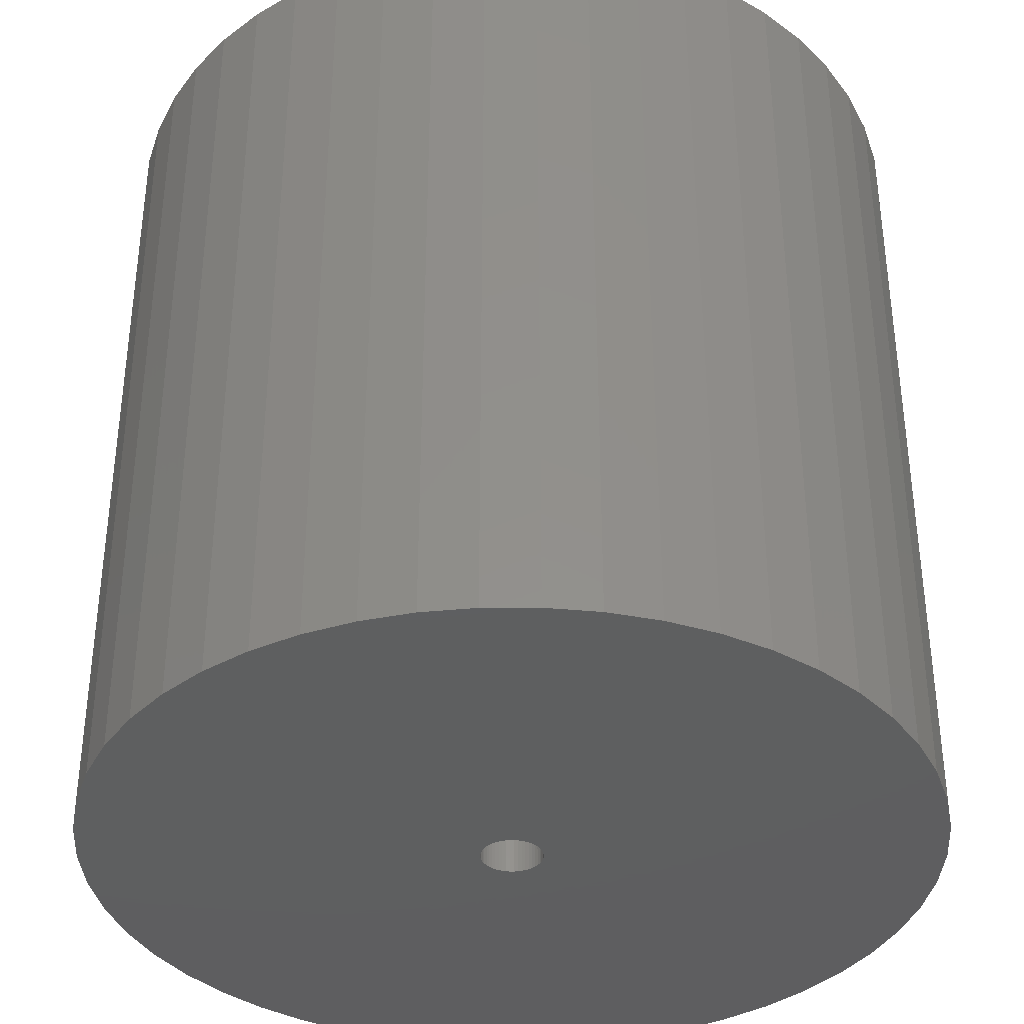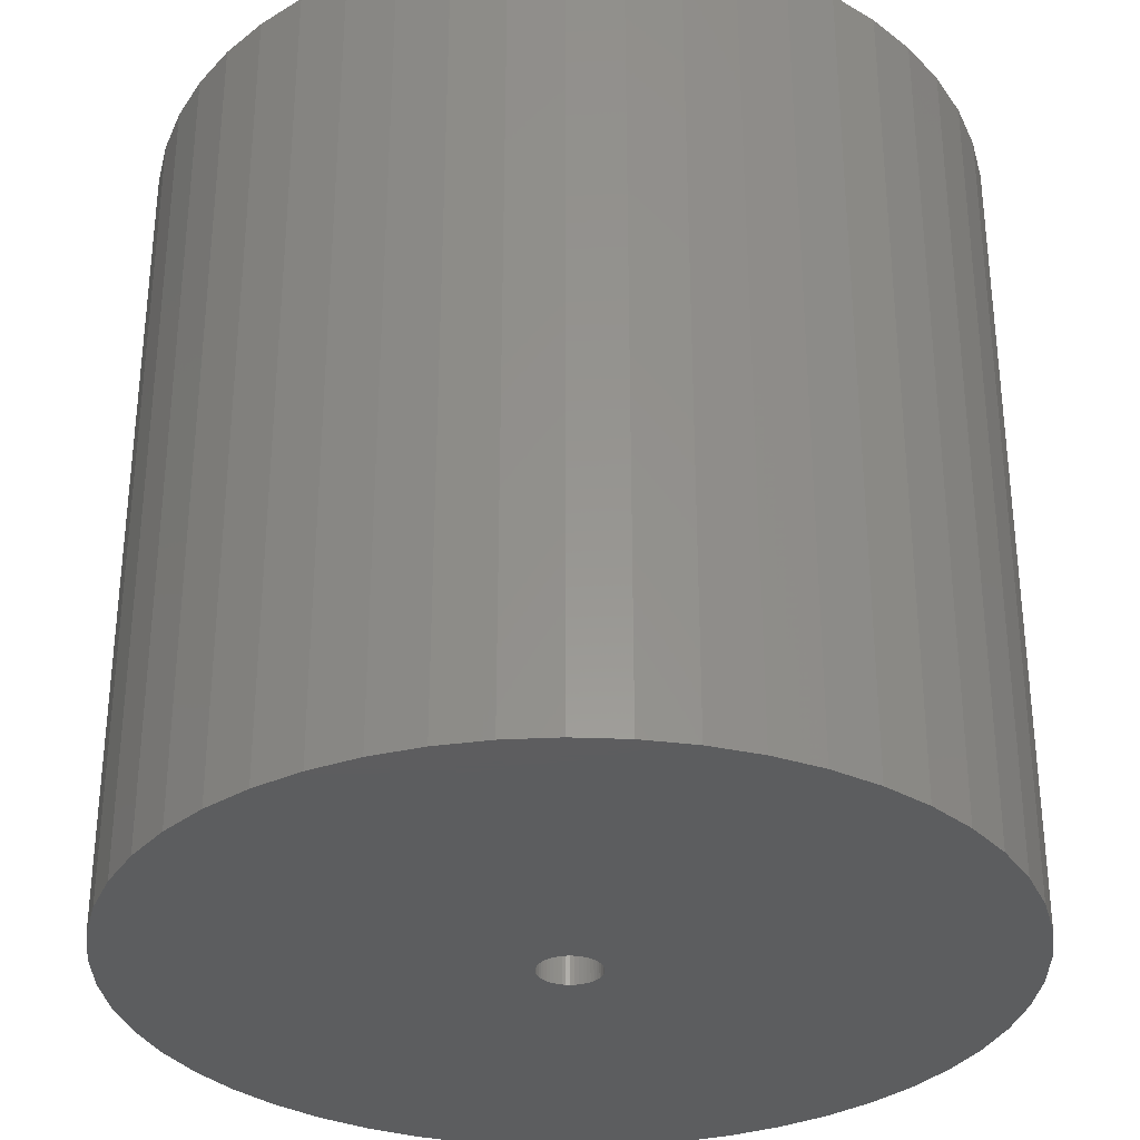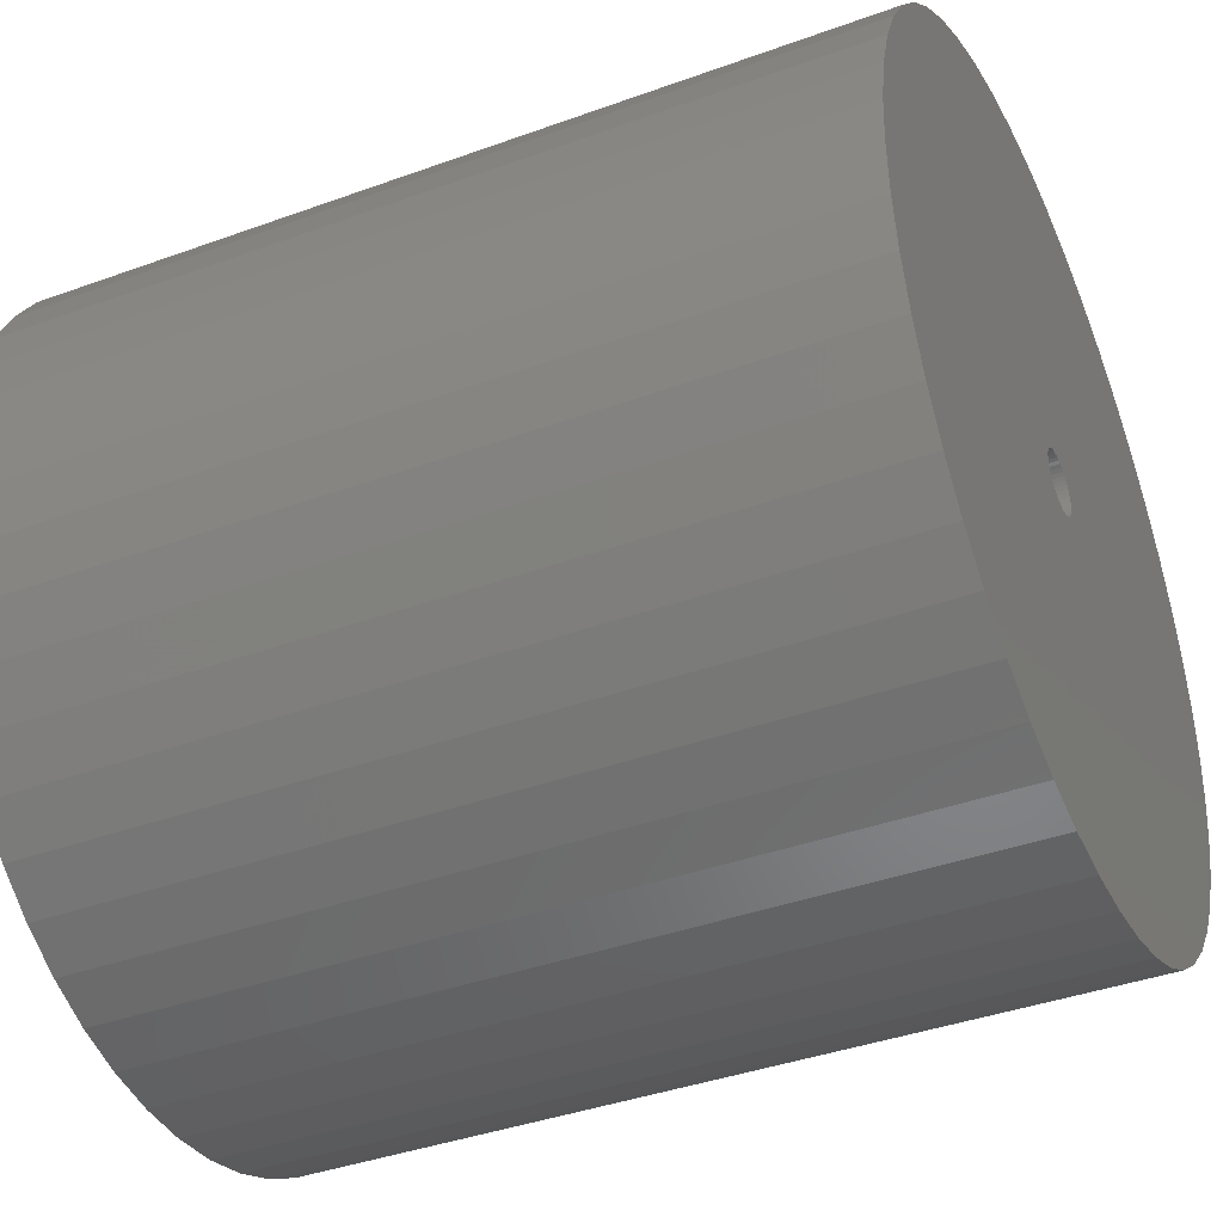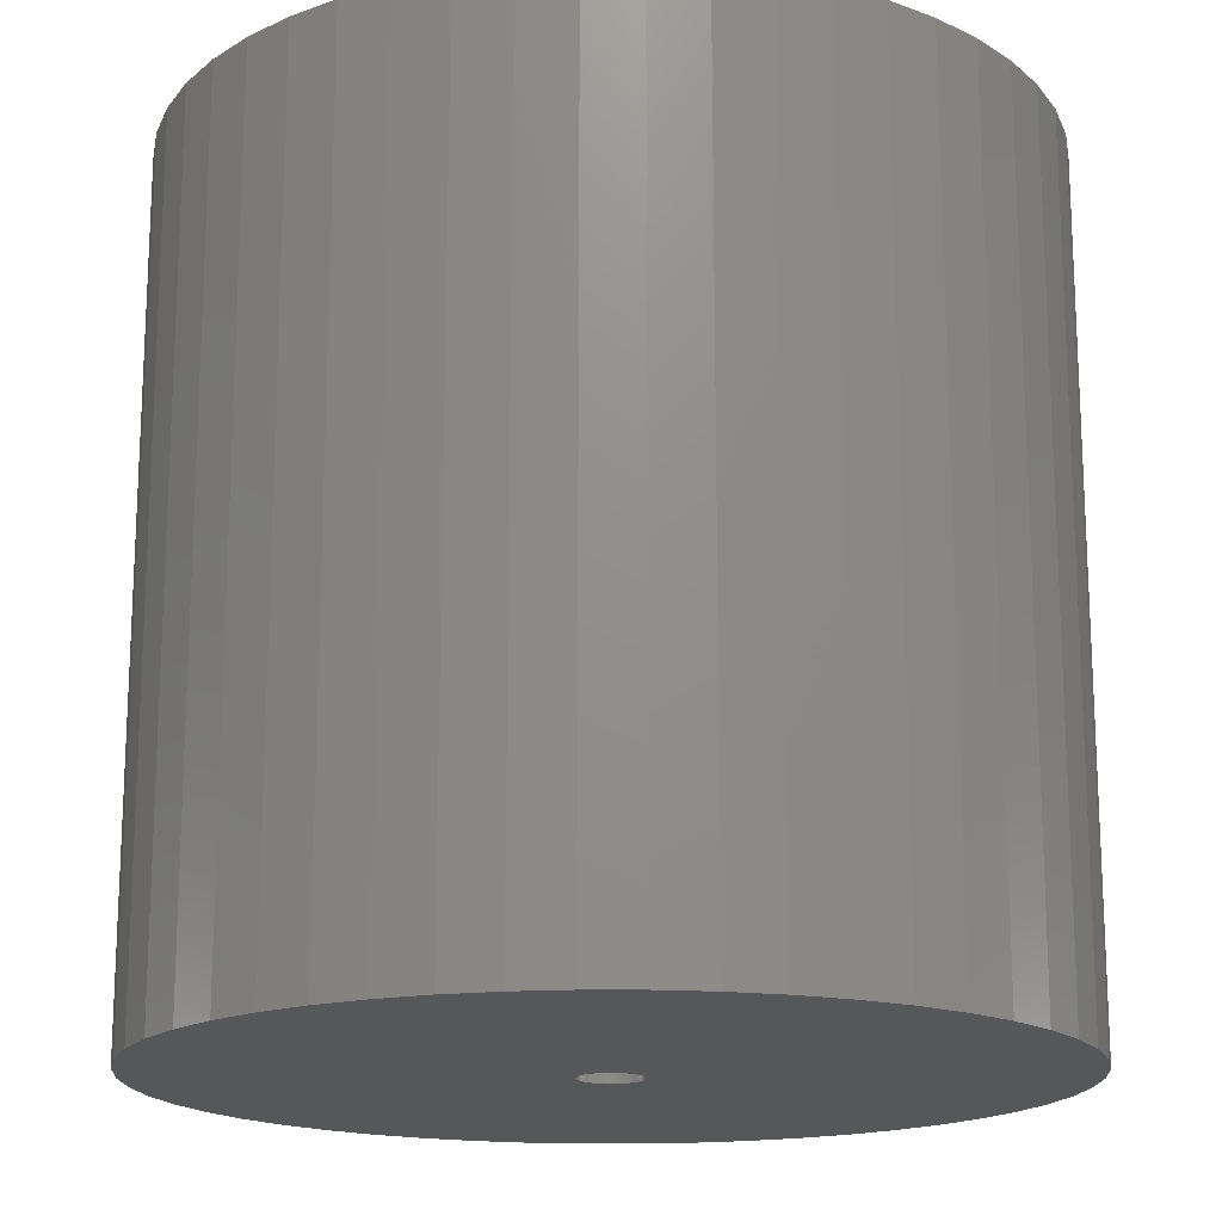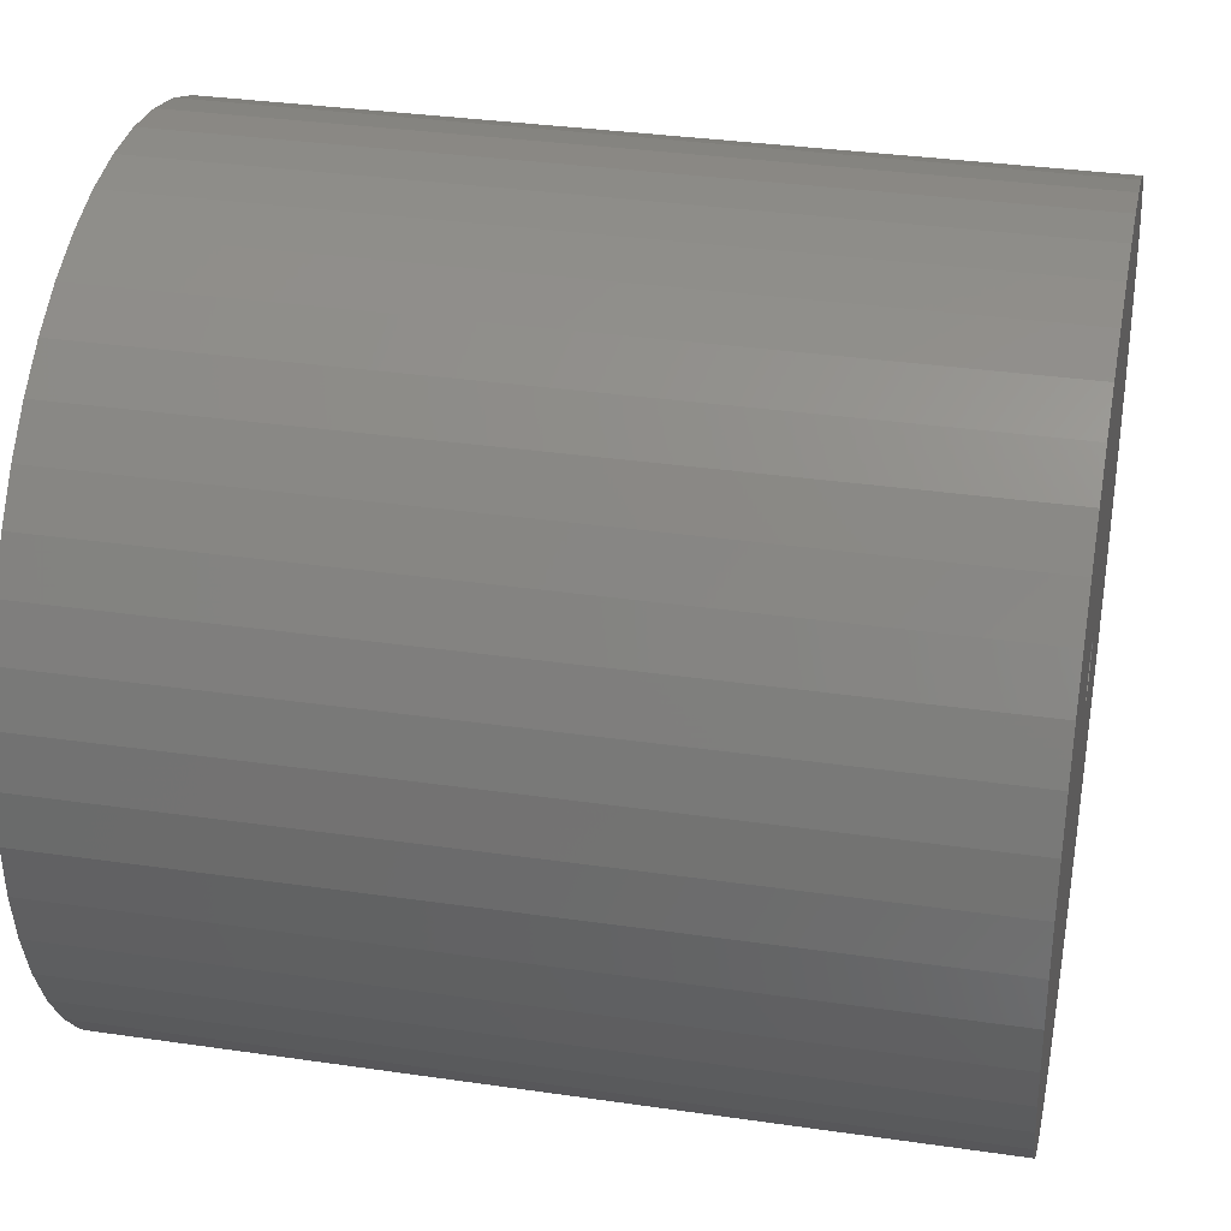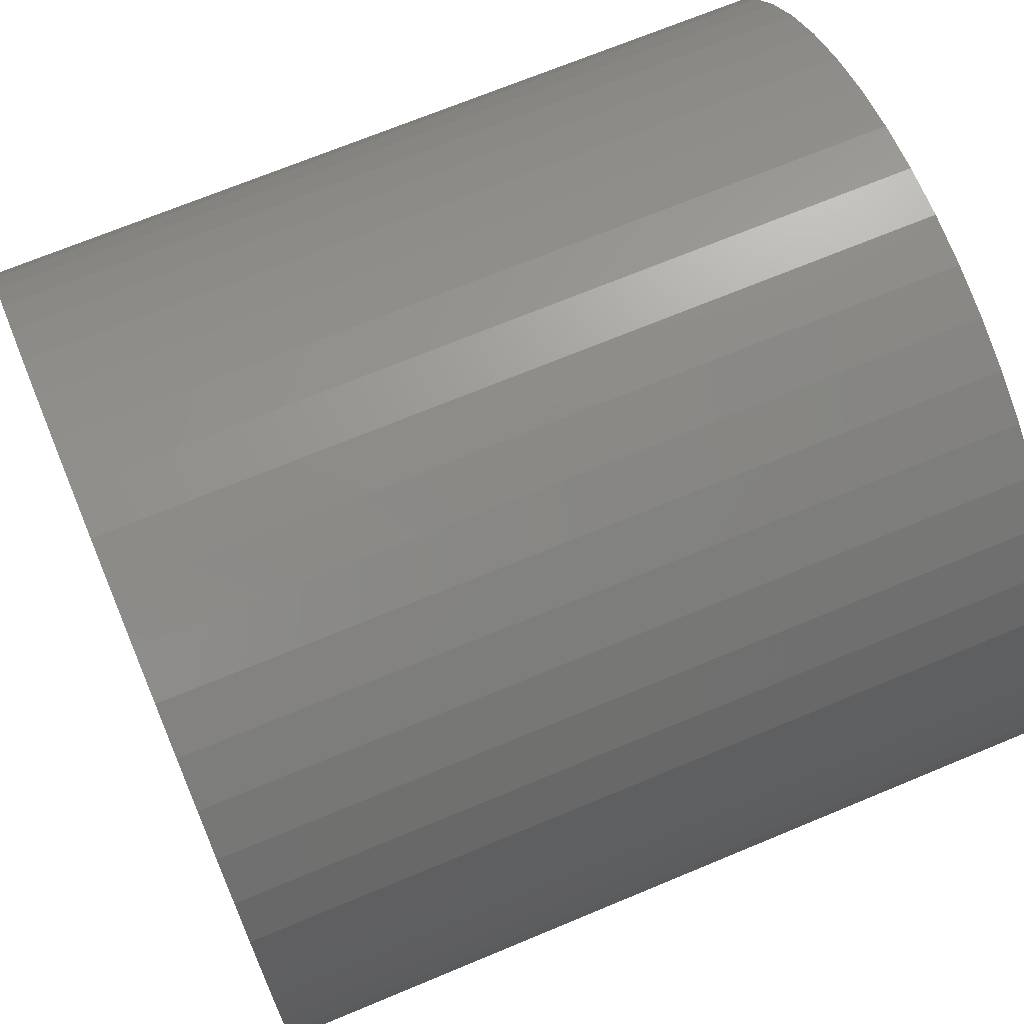
<metadata>
{"format":"stl","ext":"stl","renderer":"f3d","projection":"perspective","resolution":1024,"background":"white","views":[{"elev":-36.9,"azim":65.0,"up":"+Z"},{"elev":-32.3,"azim":-82.3,"up":"+Z"},{"elev":-39.6,"azim":114.3,"up":"+Y"},{"elev":-17.1,"azim":-158.6,"up":"+Z"},{"elev":33.7,"azim":-78.8,"up":"+Y"},{"elev":69.2,"azim":-112.7,"up":"+Y"}]}
</metadata>
<code>
# stl→obj: 200 verts, 400 faces
v 21.25 0 21
v 21.08 2.663 -21
v 21.08 2.663 21
v 21.25 0 -21
v -21.25 0 -21
v -21.08 2.663 21
v -21.08 2.663 -21
v -21.25 0 21
v 1.334 21.21 -21
v -1.334 21.21 21
v 1.334 21.21 21
v -1.334 21.21 -21
v -1.334 -21.21 -21
v 1.334 -21.21 21
v -1.334 -21.21 21
v 1.334 -21.21 -21
v 15.49 14.55 -21
v 13.55 16.37 21
v 15.49 14.55 21
v 13.55 16.37 -21
v -13.55 16.37 -21
v -15.49 14.55 21
v -13.55 16.37 21
v -15.49 14.55 -21
v -6.567 20.21 -21
v -9.048 19.23 21
v -6.567 20.21 21
v -9.048 19.23 -21
v 19.76 7.823 21
v 18.62 10.24 -21
v 18.62 10.24 21
v 19.76 7.823 -21
v 20.58 5.285 -21
v 20.58 5.285 21
v 17.19 12.49 -21
v 17.19 12.49 21
v 9.048 19.23 -21
v 6.567 20.21 21
v 9.048 19.23 21
v 6.567 20.21 -21
v 3.982 20.87 21
v 3.982 20.87 -21
v 11.39 17.94 21
v 11.39 17.94 -21
v -19.76 7.823 -21
v -18.62 10.24 21
v -18.62 10.24 -21
v -19.76 7.823 21
v -17.19 12.49 -21
v -17.19 12.49 21
v -20.58 5.285 -21
v -20.58 5.285 21
v -11.39 17.94 21
v -11.39 17.94 -21
v -3.982 20.87 21
v -3.982 20.87 -21
v 3.982 -20.87 21
v 3.982 -20.87 -21
v 9.048 -19.23 -21
v 11.39 -17.94 21
v 9.048 -19.23 21
v 11.39 -17.94 -21
v 1.55 0 21
v 1.538 0.1943 21
v 21.08 -2.663 21
v 1.501 0.3855 21
v 1.538 -0.1943 21
v 1.441 0.5706 21
v 20.58 -5.285 21
v 1.358 0.7467 21
v 1.501 -0.3855 21
v 1.254 0.9111 21
v 19.76 -7.823 21
v 1.13 1.061 21
v 1.441 -0.5706 21
v 0.988 1.194 21
v 18.62 -10.24 21
v 0.8305 1.309 21
v 1.358 -0.7467 21
v 0.66 1.402 21
v 17.19 -12.49 21
v 0.479 1.474 21
v 1.254 -0.9111 21
v 15.49 -14.55 21
v 0.2904 1.523 21
v 0.09732 1.547 21
v -0.09732 1.547 21
v -0.2904 1.523 21
v -0.479 1.474 21
v -0.66 1.402 21
v -0.8305 1.309 21
v -0.988 1.194 21
v -1.13 1.061 21
v -1.254 0.9111 21
v 1.13 -1.061 21
v 13.55 -16.37 21
v 0.988 -1.194 21
v 0.8305 -1.309 21
v 0.66 -1.402 21
v 6.567 -20.21 21
v 0.479 -1.474 21
v 0.2904 -1.523 21
v 0.09732 -1.547 21
v -0.09732 -1.547 21
v -0.2904 -1.523 21
v -3.982 -20.87 21
v -0.479 -1.474 21
v -6.567 -20.21 21
v -0.66 -1.402 21
v -9.048 -19.23 21
v -0.8305 -1.309 21
v -11.39 -17.94 21
v -0.988 -1.194 21
v -13.55 -16.37 21
v -1.13 -1.061 21
v -15.49 -14.55 21
v -1.254 -0.9111 21
v -17.19 -12.49 21
v -1.358 -0.7467 21
v -18.62 -10.24 21
v -1.441 -0.5706 21
v -19.76 -7.823 21
v -1.501 -0.3855 21
v -20.58 -5.285 21
v -1.538 -0.1943 21
v -21.08 -2.663 21
v -1.55 0 21
v -1.358 0.7467 21
v -1.441 0.5706 21
v -1.501 0.3855 21
v -1.538 0.1943 21
v 21.08 -2.663 -21
v 20.58 -5.285 -21
v 19.76 -7.823 -21
v -18.62 -10.24 -21
v -19.76 -7.823 -21
v 1.55 0 -21
v 1.538 -0.1943 -21
v 1.501 -0.3855 -21
v 1.538 0.1943 -21
v 1.441 -0.5706 -21
v 18.62 -10.24 -21
v 1.358 -0.7467 -21
v 17.19 -12.49 -21
v 1.501 0.3855 -21
v 1.254 -0.9111 -21
v 15.49 -14.55 -21
v 1.13 -1.061 -21
v 13.55 -16.37 -21
v 1.441 0.5706 -21
v 0.988 -1.194 -21
v 0.8305 -1.309 -21
v 1.358 0.7467 -21
v 0.66 -1.402 -21
v 6.567 -20.21 -21
v 0.479 -1.474 -21
v 1.254 0.9111 -21
v 0.2904 -1.523 -21
v 0.09732 -1.547 -21
v -0.09732 -1.547 -21
v -0.2904 -1.523 -21
v -3.982 -20.87 -21
v -0.479 -1.474 -21
v -6.567 -20.21 -21
v -0.66 -1.402 -21
v -9.048 -19.23 -21
v -0.8305 -1.309 -21
v -11.39 -17.94 -21
v -0.988 -1.194 -21
v -13.55 -16.37 -21
v -1.13 -1.061 -21
v -15.49 -14.55 -21
v -1.254 -0.9111 -21
v 1.13 1.061 -21
v 0.988 1.194 -21
v 0.8305 1.309 -21
v 0.66 1.402 -21
v 0.479 1.474 -21
v 0.2904 1.523 -21
v 0.09732 1.547 -21
v -0.09732 1.547 -21
v -0.2904 1.523 -21
v -0.479 1.474 -21
v -0.66 1.402 -21
v -0.8305 1.309 -21
v -0.988 1.194 -21
v -1.13 1.061 -21
v -1.254 0.9111 -21
v -1.358 0.7467 -21
v -1.441 0.5706 -21
v -1.501 0.3855 -21
v -1.538 0.1943 -21
v -1.55 0 -21
v -17.19 -12.49 -21
v -1.358 -0.7467 -21
v -1.441 -0.5706 -21
v -1.501 -0.3855 -21
v -20.58 -5.285 -21
v -1.538 -0.1943 -21
v -21.08 -2.663 -21
f 1 2 3
f 2 1 4
f 5 6 7
f 6 5 8
f 9 10 11
f 10 9 12
f 13 14 15
f 14 13 16
f 17 18 19
f 18 17 20
f 21 22 23
f 22 21 24
f 25 26 27
f 26 25 28
f 29 30 31
f 30 29 32
f 3 33 34
f 33 3 2
f 31 35 36
f 35 31 30
f 37 38 39
f 38 37 40
f 40 41 38
f 41 40 42
f 20 43 18
f 43 20 44
f 45 46 47
f 46 45 48
f 49 22 24
f 22 49 50
f 51 48 45
f 48 51 52
f 28 53 26
f 53 28 54
f 12 55 10
f 55 12 56
f 16 57 14
f 57 16 58
f 59 60 61
f 60 59 62
f 34 32 29
f 32 34 33
f 36 17 19
f 17 36 35
f 42 11 41
f 11 42 9
f 44 39 43
f 39 44 37
f 47 50 49
f 50 47 46
f 7 52 51
f 52 7 6
f 63 1 3
f 64 3 34
f 1 63 65
f 66 34 29
f 67 65 63
f 68 29 31
f 65 67 69
f 70 31 36
f 71 69 67
f 72 36 19
f 69 71 73
f 74 19 18
f 75 73 71
f 76 18 43
f 73 75 77
f 78 43 39
f 79 77 75
f 80 39 38
f 77 79 81
f 82 38 41
f 83 81 79
f 81 83 84
f 3 64 63
f 34 66 64
f 29 68 66
f 31 70 68
f 85 41 11
f 36 72 70
f 19 74 72
f 18 76 74
f 43 78 76
f 39 80 78
f 38 82 80
f 41 85 82
f 11 86 85
f 11 87 86
f 10 87 11
f 87 10 88
f 55 88 10
f 88 55 89
f 27 89 55
f 89 27 90
f 26 90 27
f 90 26 91
f 53 91 26
f 91 53 92
f 23 92 53
f 92 23 93
f 22 93 23
f 93 22 94
f 95 84 83
f 84 95 96
f 97 96 95
f 96 97 60
f 98 60 97
f 60 98 61
f 99 61 98
f 61 99 100
f 101 100 99
f 100 101 57
f 102 57 101
f 57 102 14
f 103 14 102
f 104 14 103
f 15 104 105
f 106 105 107
f 108 107 109
f 110 109 111
f 112 111 113
f 114 113 115
f 116 115 117
f 104 15 14
f 118 117 119
f 120 119 121
f 122 121 123
f 124 123 125
f 126 125 127
f 50 94 22
f 105 106 15
f 94 50 128
f 107 108 106
f 46 128 50
f 109 110 108
f 128 46 129
f 111 112 110
f 48 129 46
f 113 114 112
f 129 48 130
f 115 116 114
f 52 130 48
f 117 118 116
f 130 52 131
f 119 120 118
f 6 131 52
f 121 122 120
f 131 6 127
f 123 124 122
f 8 127 6
f 125 126 124
f 127 8 126
f 54 23 53
f 23 54 21
f 56 27 55
f 27 56 25
f 65 4 1
f 4 65 132
f 73 133 69
f 133 73 134
f 69 132 65
f 132 69 133
f 135 122 136
f 122 135 120
f 137 4 132
f 138 132 133
f 4 137 2
f 139 133 134
f 140 2 137
f 141 134 142
f 2 140 33
f 143 142 144
f 145 33 140
f 146 144 147
f 33 145 32
f 148 147 149
f 150 32 145
f 151 149 62
f 32 150 30
f 152 62 59
f 153 30 150
f 154 59 155
f 30 153 35
f 156 155 58
f 157 35 153
f 35 157 17
f 132 138 137
f 133 139 138
f 134 141 139
f 142 143 141
f 158 58 16
f 144 146 143
f 147 148 146
f 149 151 148
f 62 152 151
f 59 154 152
f 155 156 154
f 58 158 156
f 16 159 158
f 16 160 159
f 13 160 16
f 160 13 161
f 162 161 13
f 161 162 163
f 164 163 162
f 163 164 165
f 166 165 164
f 165 166 167
f 168 167 166
f 167 168 169
f 170 169 168
f 169 170 171
f 172 171 170
f 171 172 173
f 174 17 157
f 17 174 20
f 175 20 174
f 20 175 44
f 176 44 175
f 44 176 37
f 177 37 176
f 37 177 40
f 178 40 177
f 40 178 42
f 179 42 178
f 42 179 9
f 180 9 179
f 181 9 180
f 12 181 182
f 56 182 183
f 25 183 184
f 28 184 185
f 54 185 186
f 21 186 187
f 24 187 188
f 181 12 9
f 49 188 189
f 47 189 190
f 45 190 191
f 51 191 192
f 7 192 193
f 194 173 172
f 182 56 12
f 173 194 195
f 183 25 56
f 135 195 194
f 184 28 25
f 195 135 196
f 185 54 28
f 136 196 135
f 186 21 54
f 196 136 197
f 187 24 21
f 198 197 136
f 188 49 24
f 197 198 199
f 189 47 49
f 200 199 198
f 190 45 47
f 199 200 193
f 191 51 45
f 5 193 200
f 192 7 51
f 193 5 7
f 62 96 60
f 96 62 149
f 136 124 198
f 124 136 122
f 149 84 96
f 84 149 147
f 58 100 57
f 100 58 155
f 155 61 100
f 61 155 59
f 77 134 73
f 134 77 142
f 81 142 77
f 142 81 144
f 162 15 106
f 15 162 13
f 166 108 110
f 108 166 164
f 164 106 108
f 106 164 162
f 172 118 194
f 118 172 116
f 172 114 116
f 114 172 170
f 198 126 200
f 126 198 124
f 200 8 5
f 8 200 126
f 84 144 81
f 144 84 147
f 168 110 112
f 110 168 166
f 170 112 114
f 112 170 168
f 194 120 135
f 120 194 118
f 150 70 153
f 70 150 68
f 130 190 129
f 190 130 191
f 153 72 157
f 72 153 70
f 179 82 85
f 82 179 178
f 178 80 82
f 80 178 177
f 184 89 90
f 89 184 183
f 129 189 128
f 189 129 190
f 138 63 137
f 63 138 67
f 152 99 98
f 99 152 154
f 180 85 86
f 85 180 179
f 176 76 78
f 76 176 175
f 94 187 93
f 187 94 188
f 185 90 91
f 90 185 184
f 186 91 92
f 91 186 185
f 137 64 140
f 64 137 63
f 148 97 95
f 97 148 151
f 141 71 139
f 71 141 75
f 160 105 104
f 105 160 161
f 145 68 150
f 68 145 66
f 175 74 76
f 74 175 174
f 157 74 174
f 74 157 72
f 181 86 87
f 86 181 180
f 177 78 80
f 78 177 176
f 127 192 131
f 192 127 193
f 131 191 130
f 191 131 192
f 128 188 94
f 188 128 189
f 182 87 88
f 87 182 181
f 183 88 89
f 88 183 182
f 187 92 93
f 92 187 186
f 139 67 138
f 67 139 71
f 146 79 143
f 79 146 83
f 143 75 141
f 75 143 79
f 161 107 105
f 107 161 163
f 140 66 145
f 66 140 64
f 165 111 109
f 111 165 167
f 125 193 127
f 193 125 199
f 121 197 123
f 197 121 196
f 115 173 117
f 173 115 171
f 119 196 121
f 196 119 195
f 158 103 102
f 103 158 159
f 154 101 99
f 101 154 156
f 156 102 101
f 102 156 158
f 148 83 146
f 83 148 95
f 151 98 97
f 98 151 152
f 169 115 113
f 115 169 171
f 159 104 103
f 104 159 160
f 123 199 125
f 199 123 197
f 117 195 119
f 195 117 173
f 167 113 111
f 113 167 169
f 163 109 107
f 109 163 165

</code>
